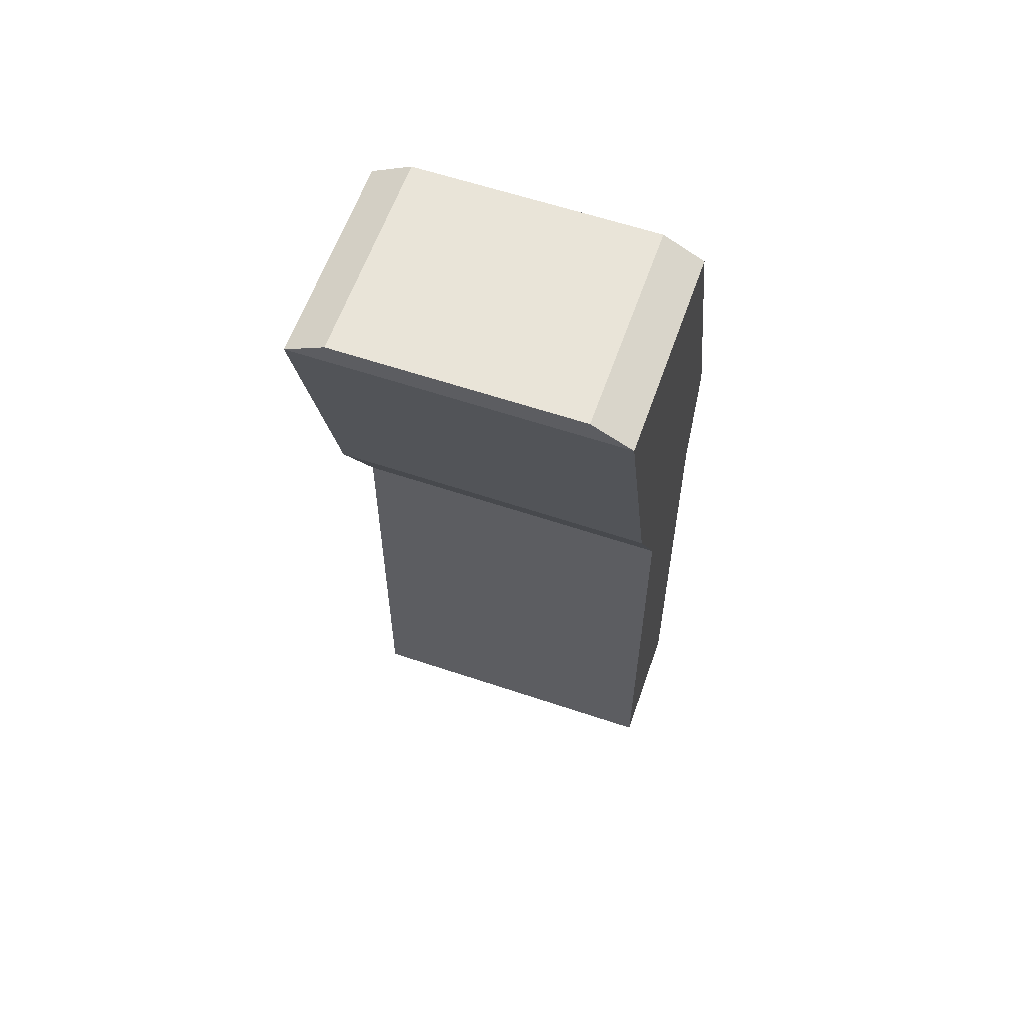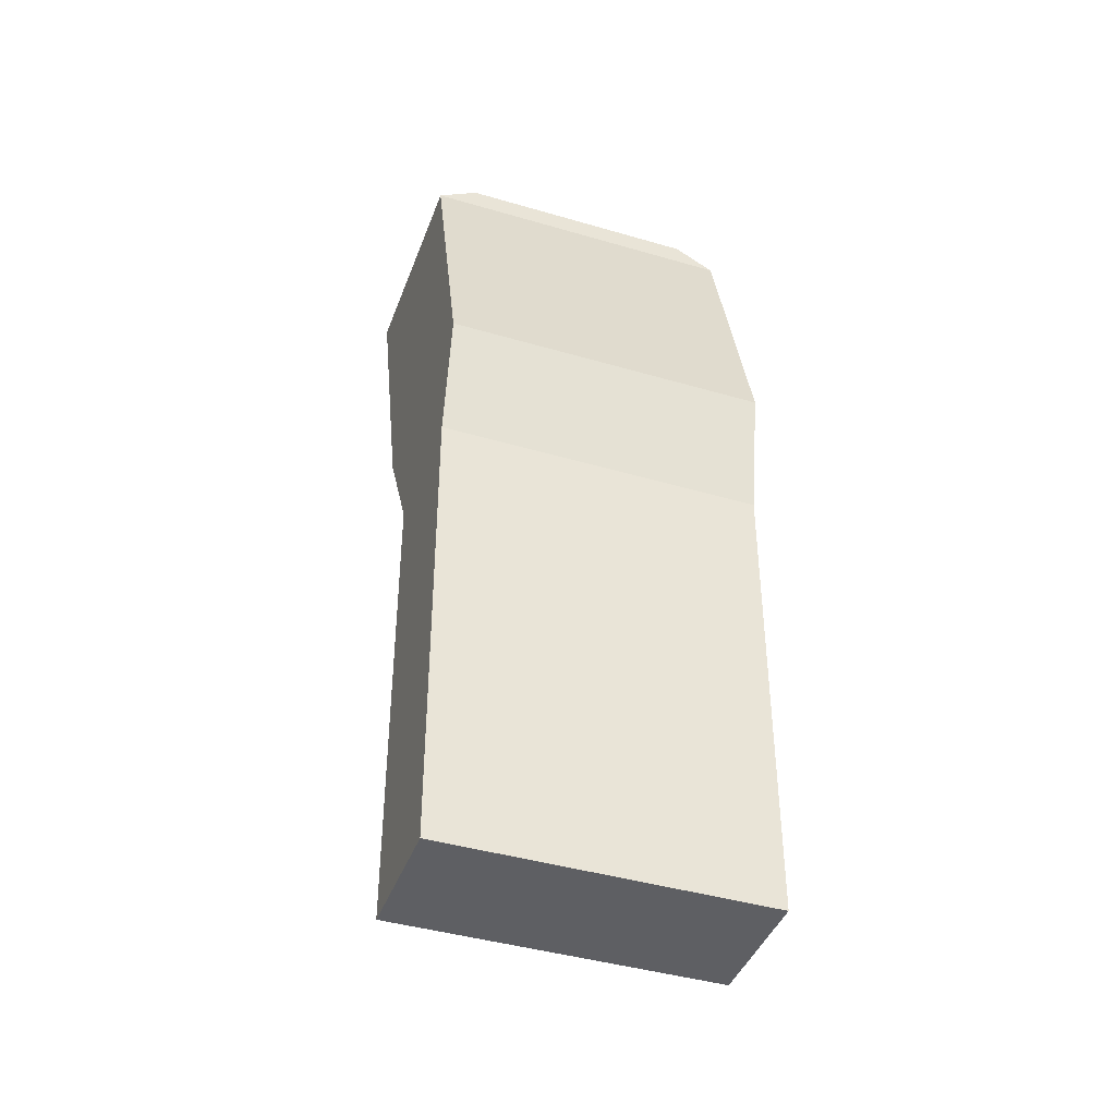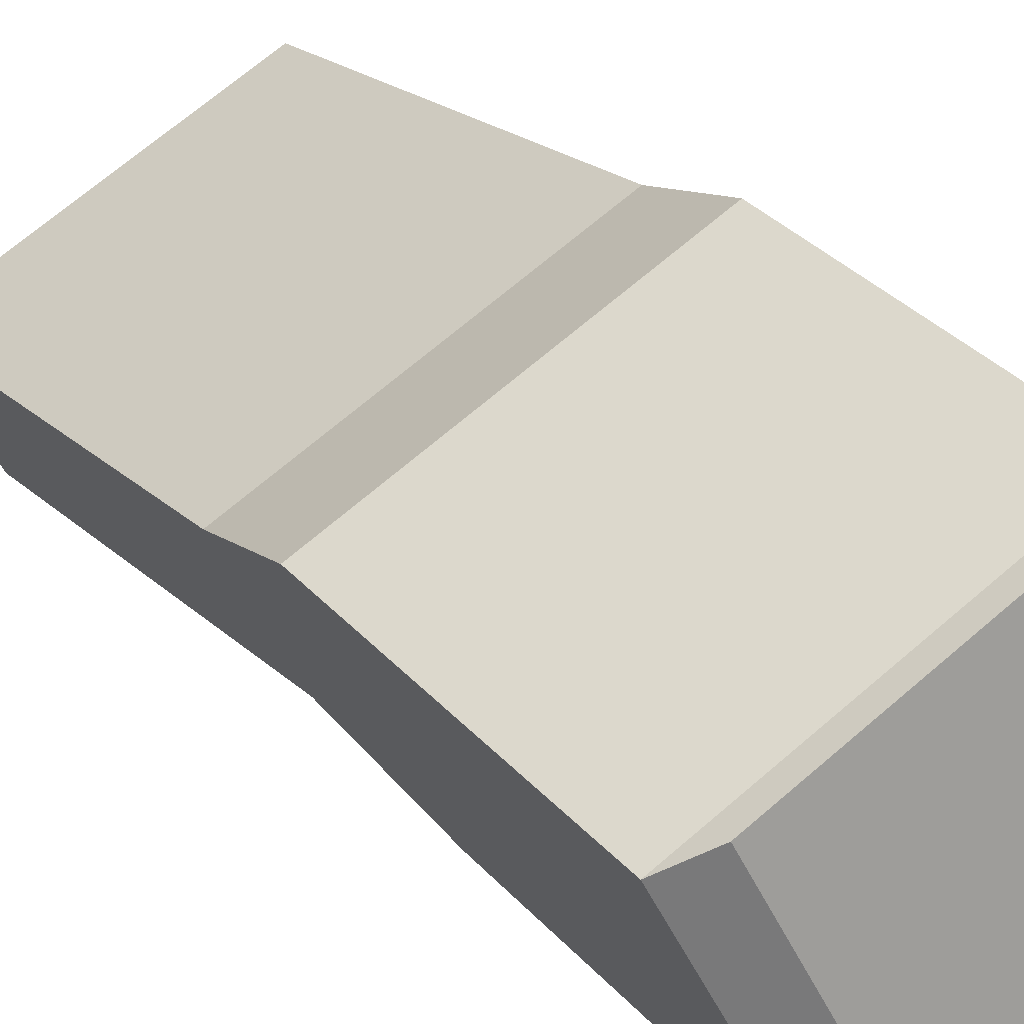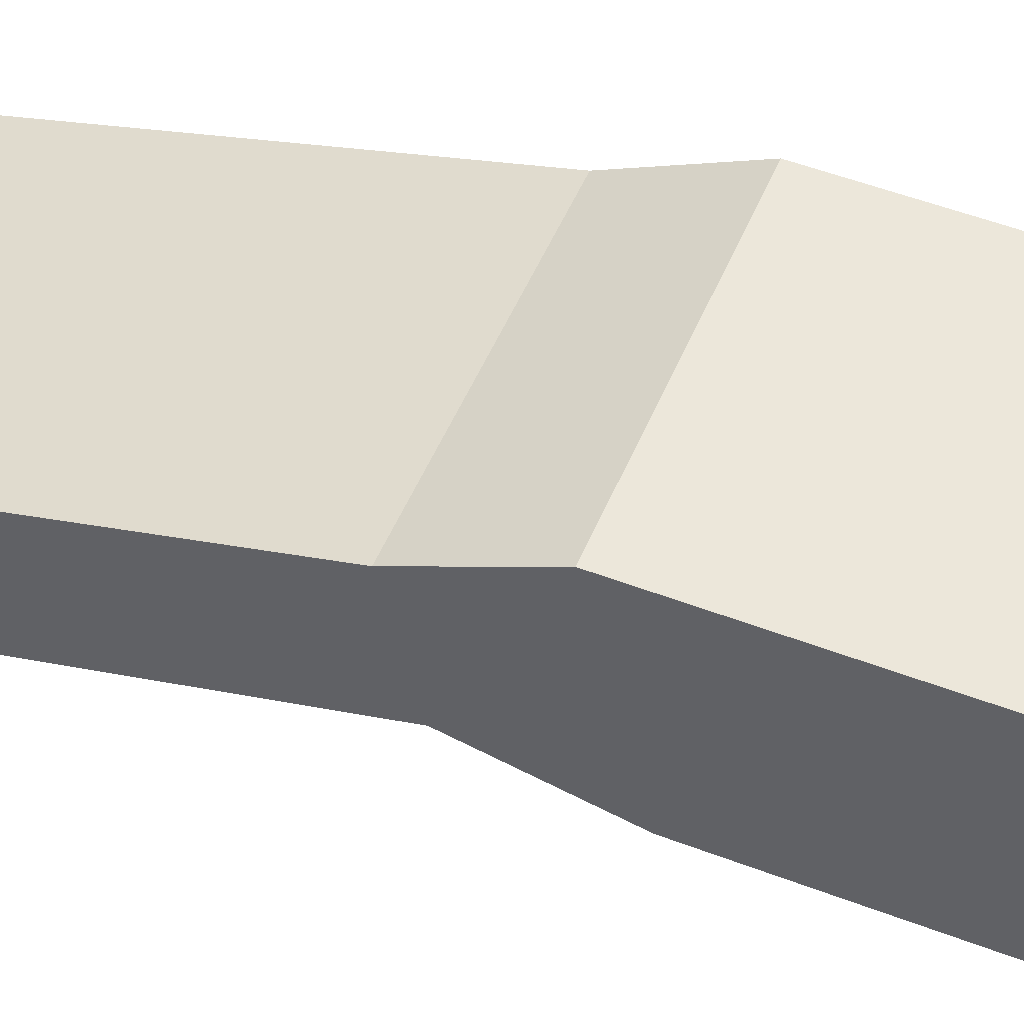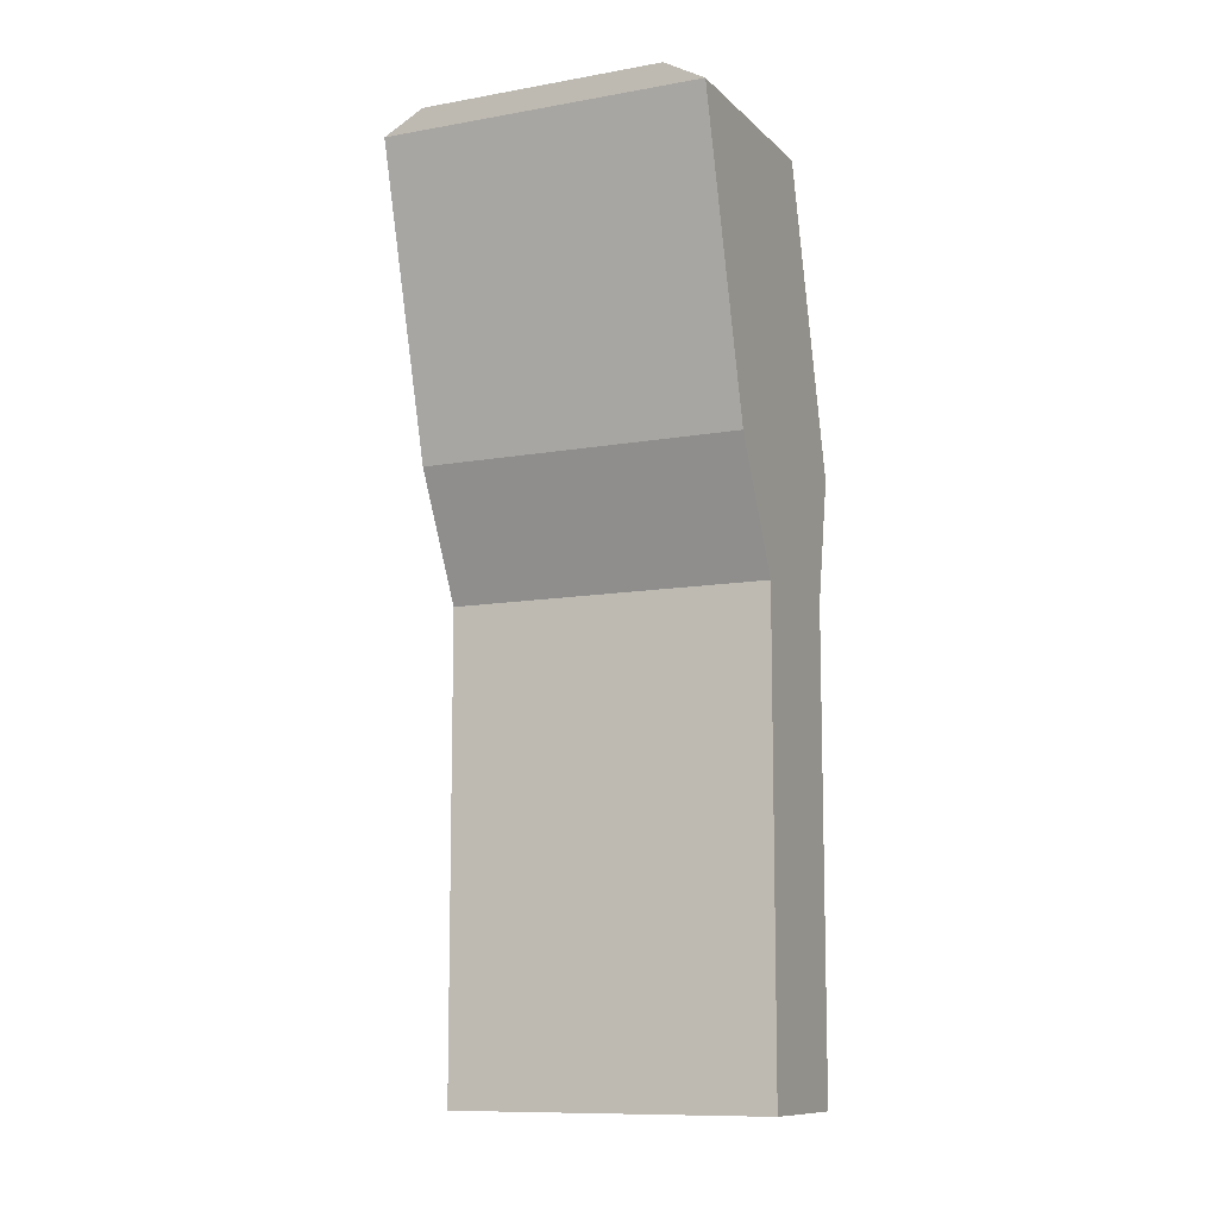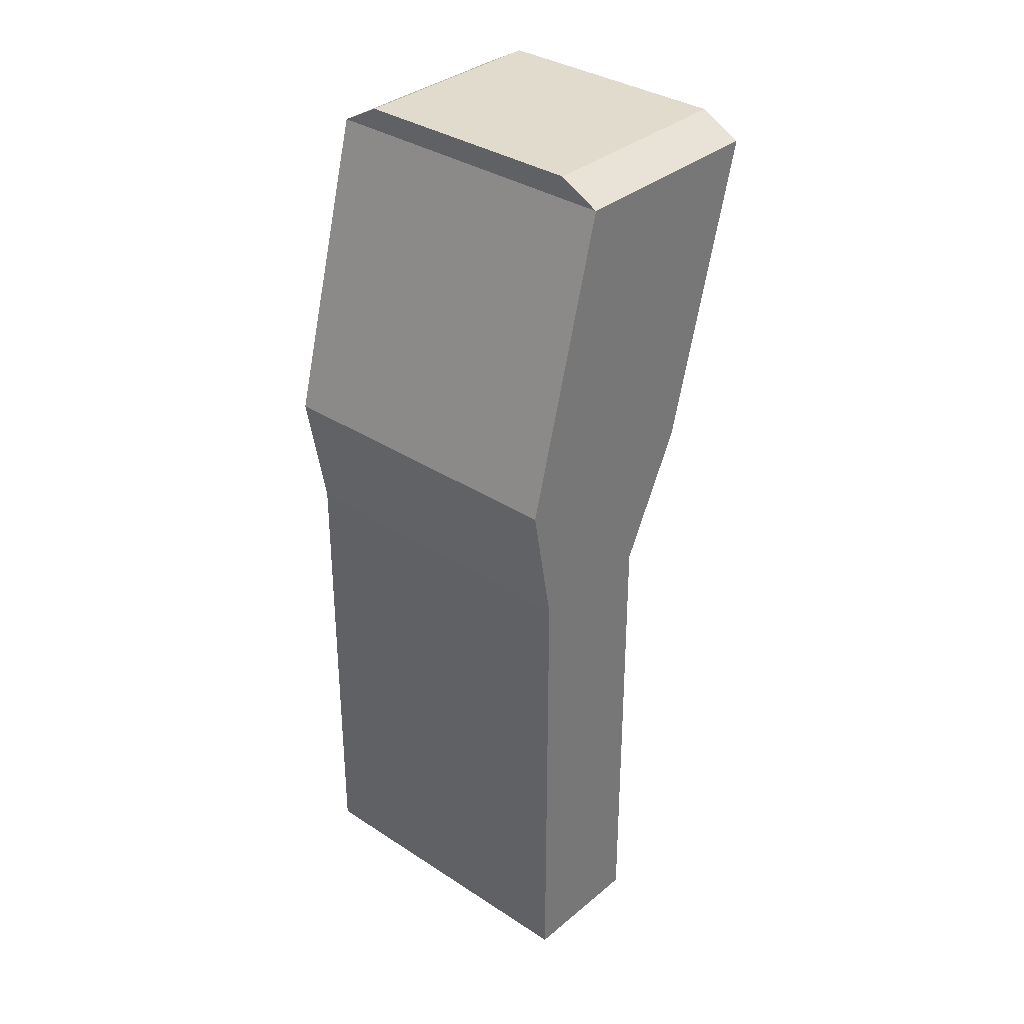
<metadata>
{"format":"obj","ext":"obj","renderer":"f3d","projection":"perspective","resolution":1024,"background":"white","views":[{"elev":59.8,"azim":-130.9,"up":"+Y"},{"elev":-41.9,"azim":10.5,"up":"+Y"},{"elev":18.7,"azim":150.9,"up":"+Z"},{"elev":16.9,"azim":115.3,"up":"+Z"},{"elev":-10.2,"azim":-125.0,"up":"+Y"},{"elev":33.9,"azim":71.7,"up":"+Y"}]}
</metadata>
<code>
g Cube
v 3.973 -0.4204 5.236
v 4.016 -0.7391 5.311
v 3.716 -0.7391 5.484
v 3.673 -0.4204 5.409
v 3.673 -0.4204 5.409
v 3.601 -0.7391 5.285
v 3.558 -0.4204 5.21
v 3.716 -0.7391 5.484
v 3.635 -0.8716 5.343
v 3.704 -0.8716 5.463
v 3.635 -1.375 5.343
v 3.704 -1.375 5.463
v 3.558 -0.4204 5.21
v 3.601 -0.7391 5.285
v 3.901 -0.7391 5.112
v 3.858 -0.4204 5.037
v 3.858 -0.4204 5.037
v 4.016 -0.7391 5.311
v 3.973 -0.4204 5.236
v 3.901 -0.7391 5.112
v 4.004 -0.8716 5.29
v 3.935 -0.8716 5.17
v 4.004 -1.375 5.29
v 3.935 -1.375 5.17
v 3.82 -0.3969 5.058
v 3.935 -0.3969 5.258
v 3.71 -0.3969 5.388
v 3.595 -0.3969 5.188
v 4.004 -1.375 5.29
v 3.935 -1.375 5.17
v 3.635 -1.375 5.343
v 3.704 -1.375 5.463
v 3.935 -0.8716 5.17
v 3.901 -0.7391 5.112
v 3.601 -0.7391 5.285
v 3.635 -0.8716 5.343
v 3.704 -0.8716 5.463
v 3.716 -0.7391 5.484
v 4.016 -0.7391 5.311
v 4.004 -0.8716 5.29
v 3.935 -1.375 5.17
v 3.935 -0.8716 5.17
v 3.635 -0.8716 5.343
v 3.635 -1.375 5.343
v 3.704 -1.375 5.463
v 3.704 -0.8716 5.463
v 4.004 -0.8716 5.29
v 4.004 -1.375 5.29
v 3.935 -0.3969 5.258
v 3.973 -0.4204 5.236
v 3.673 -0.4204 5.409
v 3.71 -0.3969 5.388
v 3.82 -0.3969 5.058
v 3.858 -0.4204 5.037
v 3.973 -0.4204 5.236
v 3.935 -0.3969 5.258
v 3.71 -0.3969 5.388
v 3.673 -0.4204 5.409
v 3.558 -0.4204 5.21
v 3.595 -0.3969 5.188
v 3.595 -0.3969 5.188
v 3.558 -0.4204 5.21
v 3.858 -0.4204 5.037
v 3.82 -0.3969 5.058
g Cube_0
f 3 2 1
f 4 3 1
f 7 6 5
f 6 8 5
f 8 6 9
f 10 8 9
f 10 9 11
f 12 10 11
f 15 14 13
f 16 15 13
f 19 18 17
f 18 20 17
f 20 18 21
f 22 20 21
f 22 21 23
f 24 22 23
f 27 26 25
f 28 27 25
f 31 30 29
f 32 31 29
f 35 34 33
f 36 35 33
f 39 38 37
f 40 39 37
f 43 42 41
f 44 43 41
f 47 46 45
f 48 47 45
f 51 50 49
f 52 51 49
f 55 54 53
f 56 55 53
f 59 58 57
f 60 59 57
f 63 62 61
f 64 63 61

</code>
